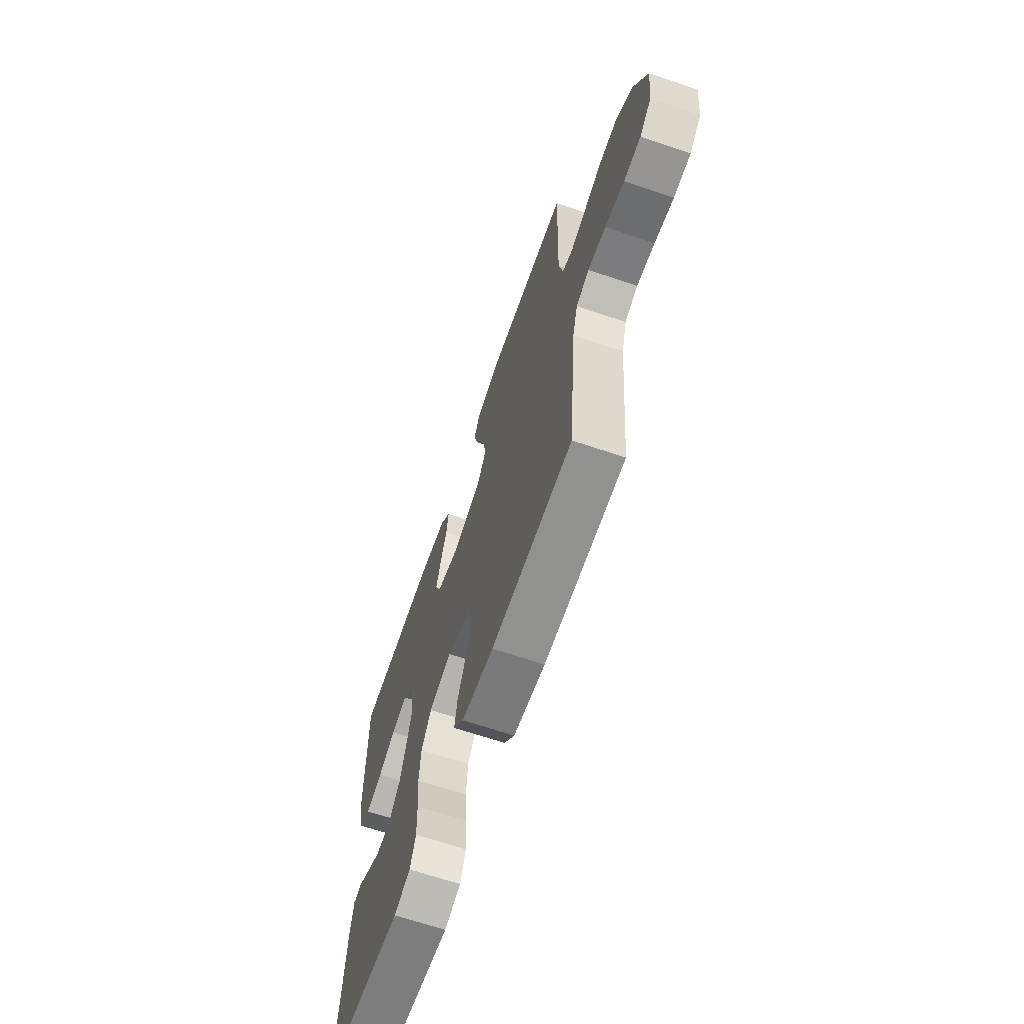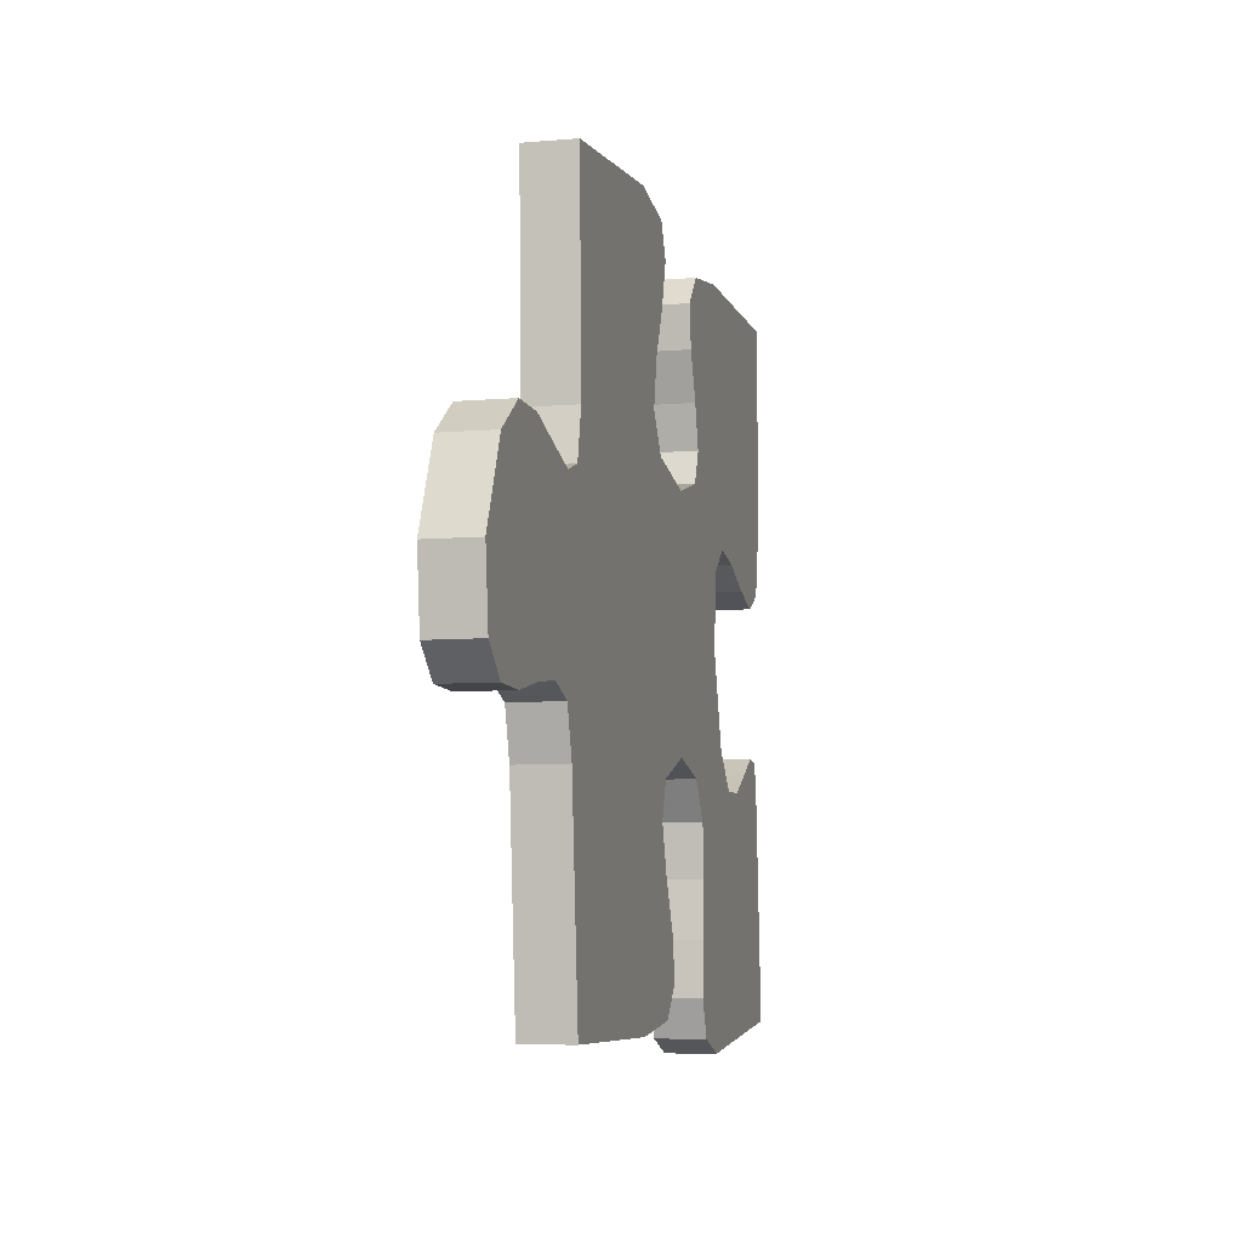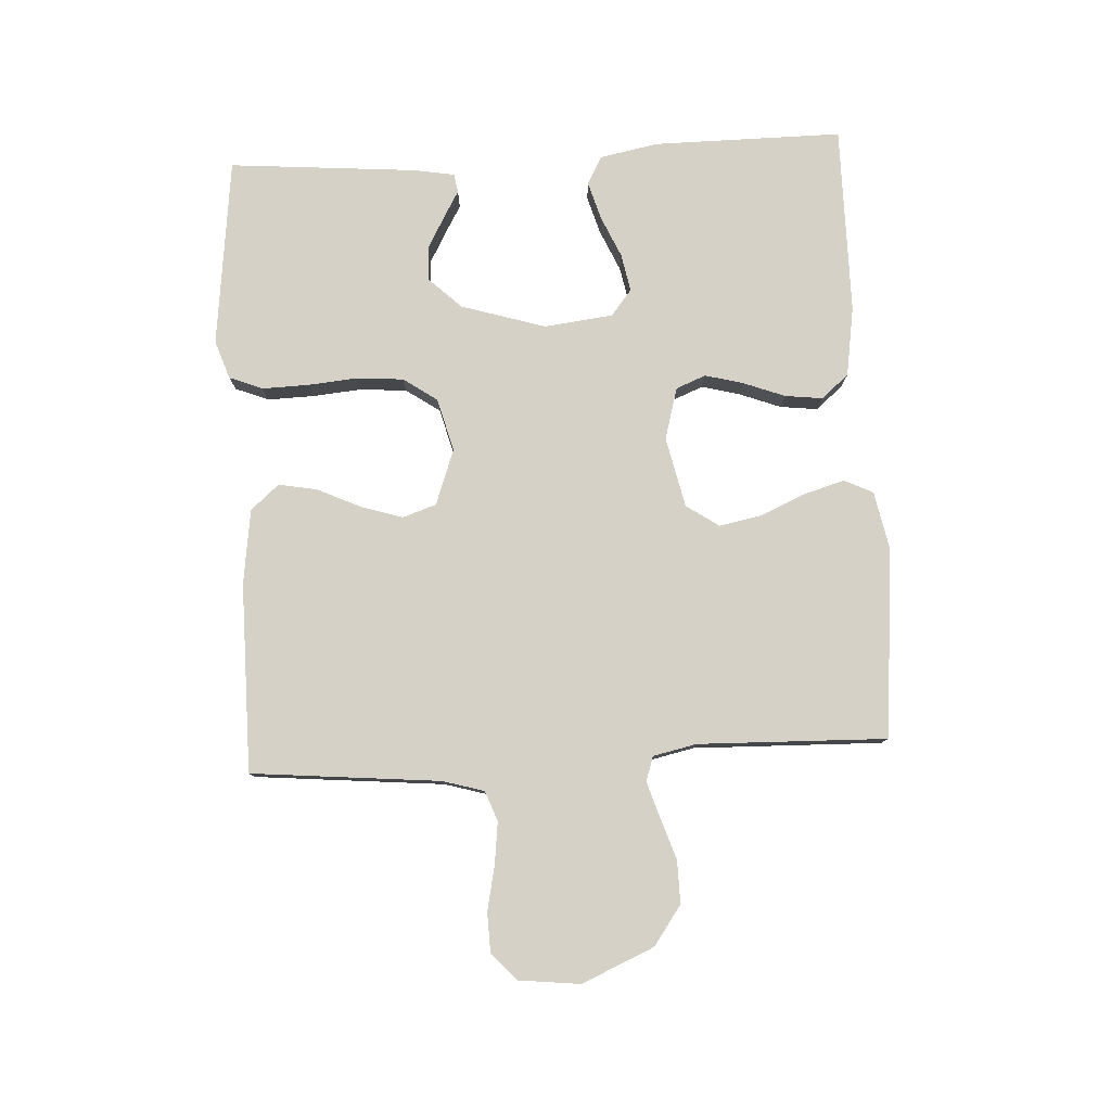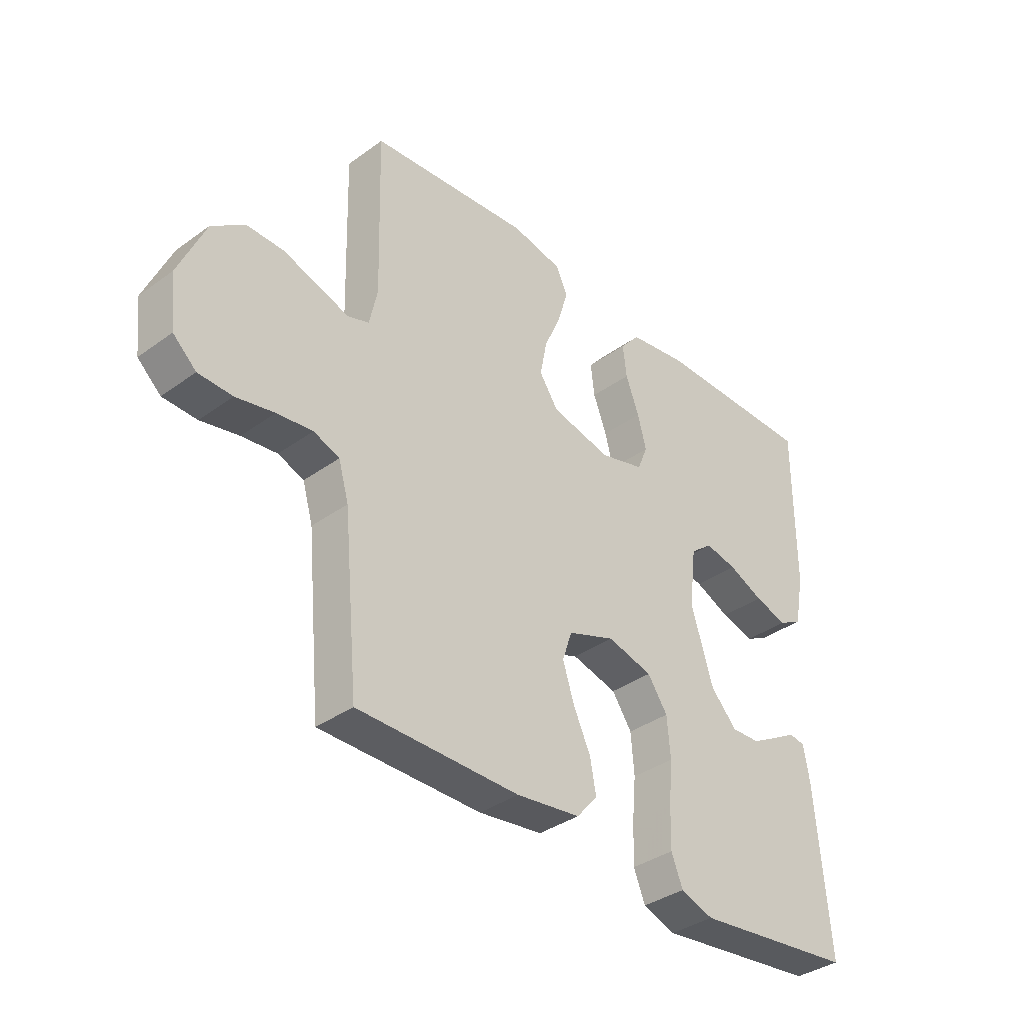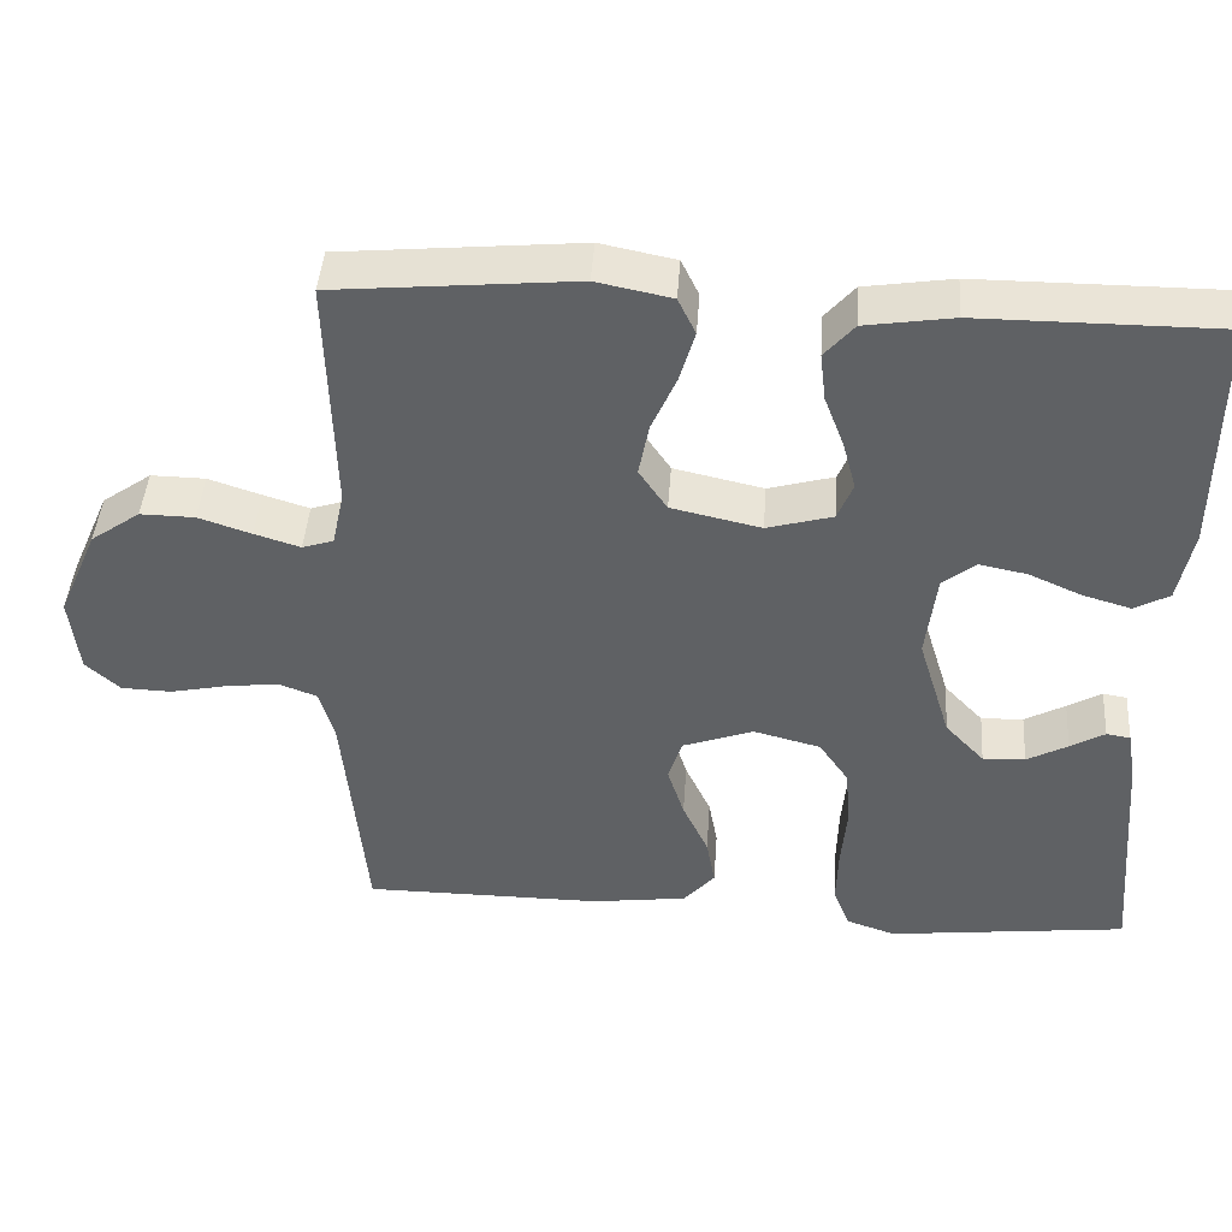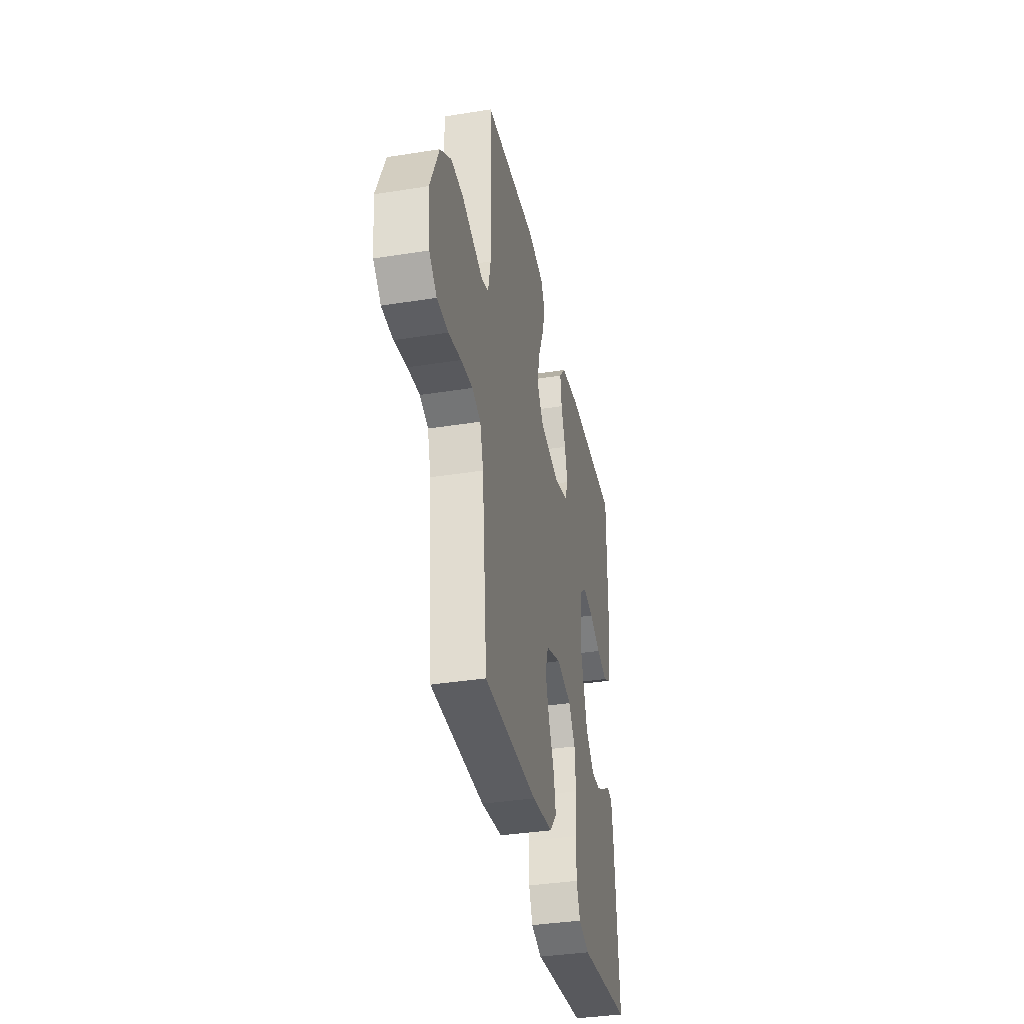
<metadata>
{"format":"obj","ext":"obj","renderer":"f3d","projection":"perspective","resolution":1024,"background":"white","views":[{"elev":-65.7,"azim":-108.9,"up":"+Z"},{"elev":-6.8,"azim":-75.8,"up":"+Z"},{"elev":79.6,"azim":-93.1,"up":"+Y"},{"elev":-36.6,"azim":-46.8,"up":"+Z"},{"elev":43.8,"azim":4.0,"up":"+Z"},{"elev":-36.7,"azim":-78.3,"up":"+Z"}]}
</metadata>
<code>
v -0.5 0.07 -0.5
v -0.528 0.07 -0.2
v -0.547 0.07 -0.134
v -0.595 0.07 -0.116
v -0.661 0.07 -0.124
v -0.732 0.07 -0.139
v -0.795 0.07 -0.137
v -0.838 0.07 -0.098
v -0.849 0.07 0
v -0.799 0.07 0.115
v -0.737 0.07 0.159
v -0.669 0.07 0.158
v -0.603 0.07 0.136
v -0.546 0.07 0.118
v -0.507 0.07 0.131
v -0.492 0.07 0.2
v -0.5 0.07 0.5
v -0.2 0.07 0.528
v -0.106 0.07 0.509
v -0.084 0.07 0.463
v -0.103 0.07 0.398
v -0.134 0.07 0.327
v -0.147 0.07 0.26
v -0.112 0.07 0.208
v 0 0.07 0.183
v 0.082 0.07 0.206
v 0.101 0.07 0.253
v 0.085 0.07 0.314
v 0.06 0.07 0.38
v 0.053 0.07 0.44
v 0.09 0.07 0.483
v 0.2 0.07 0.5
v 0.5 0.07 0.5
v 0.499 0.07 0.2
v 0.481 0.07 0.107
v 0.437 0.07 0.083
v 0.376 0.07 0.101
v 0.311 0.07 0.13
v 0.251 0.07 0.142
v 0.21 0.07 0.109
v 0.197 0.07 0
v 0.238 0.07 -0.134
v 0.287 0.07 -0.186
v 0.34 0.07 -0.184
v 0.391 0.07 -0.156
v 0.434 0.07 -0.131
v 0.464 0.07 -0.136
v 0.475 0.07 -0.2
v 0.5 0.07 -0.5
v 0.2 0.07 -0.535
v 0.139 0.07 -0.514
v 0.118 0.07 -0.461
v 0.12 0.07 -0.387
v 0.127 0.07 -0.308
v 0.121 0.07 -0.234
v 0.084 0.07 -0.18
v 0 0.07 -0.158
v -0.088 0.07 -0.19
v -0.106 0.07 -0.244
v -0.085 0.07 -0.31
v -0.053 0.07 -0.379
v -0.042 0.07 -0.44
v -0.081 0.07 -0.485
v -0.2 0.07 -0.501
v -0.5 0 -0.5
v -0.528 0 -0.2
v -0.547 0 -0.134
v -0.595 0 -0.116
v -0.661 0 -0.124
v -0.732 0 -0.139
v -0.795 0 -0.137
v -0.838 0 -0.098
v -0.849 0 0
v -0.799 0 0.115
v -0.737 0 0.159
v -0.669 0 0.158
v -0.603 0 0.136
v -0.546 0 0.118
v -0.507 0 0.131
v -0.492 0 0.2
v -0.5 0 0.5
v -0.2 0 0.528
v -0.106 0 0.509
v -0.084 0 0.463
v -0.103 0 0.398
v -0.134 0 0.327
v -0.147 0 0.26
v -0.112 0 0.208
v 0 0 0.183
v 0.082 0 0.206
v 0.101 0 0.253
v 0.085 0 0.314
v 0.06 0 0.38
v 0.053 0 0.44
v 0.09 0 0.483
v 0.2 0 0.5
v 0.5 0 0.5
v 0.499 0 0.2
v 0.481 0 0.107
v 0.437 0 0.083
v 0.376 0 0.101
v 0.311 0 0.13
v 0.251 0 0.142
v 0.21 0 0.109
v 0.197 0 0
v 0.238 0 -0.134
v 0.287 0 -0.186
v 0.34 0 -0.184
v 0.391 0 -0.156
v 0.434 0 -0.131
v 0.464 0 -0.136
v 0.475 0 -0.2
v 0.5 0 -0.5
v 0.2 0 -0.535
v 0.139 0 -0.514
v 0.118 0 -0.461
v 0.12 0 -0.387
v 0.127 0 -0.308
v 0.121 0 -0.234
v 0.084 0 -0.18
v 0 0 -0.158
v -0.088 0 -0.19
v -0.106 0 -0.244
v -0.085 0 -0.31
v -0.053 0 -0.379
v -0.042 0 -0.44
v -0.081 0 -0.485
v -0.2 0 -0.501
f 63 64 1 2
f 60 61 62 63
f 59 60 63 2
f 58 59 2 3
f 57 58 3 4
f 51 52 53 54
f 49 50 51 54
f 49 54 55
f 48 49 55 56
f 45 46 47 48
f 44 45 48
f 43 44 48
f 35 36 37 38
f 35 38 39
f 34 35 39
f 33 34 39
f 32 33 39 40
f 28 29 30 31
f 27 28 31 32
f 19 20 21 22
f 19 22 23
f 16 17 18 19
f 15 16 19 23
f 10 11 12 13
f 10 13 14
f 9 10 14
f 8 9 14 15
f 5 6 7 8
f 4 5 8 15
f 43 48 56
f 42 43 56 57
f 41 42 57 4
f 27 32 40 41
f 26 27 41
f 25 26 41 4
f 4 15 23 24
f 4 24 25
f 66 65 128 127
f 127 126 125 124
f 66 127 124 123
f 67 66 123 122
f 68 67 122 121
f 118 117 116 115
f 118 115 114 113
f 119 118 113
f 120 119 113 112
f 112 111 110 109
f 112 109 108
f 112 108 107
f 102 101 100 99
f 103 102 99
f 103 99 98
f 103 98 97
f 104 103 97 96
f 95 94 93 92
f 96 95 92 91
f 86 85 84 83
f 87 86 83
f 83 82 81 80
f 87 83 80 79
f 77 76 75 74
f 78 77 74
f 78 74 73
f 79 78 73 72
f 72 71 70 69
f 79 72 69 68
f 120 112 107
f 121 120 107 106
f 68 121 106 105
f 105 104 96 91
f 105 91 90
f 68 105 90 89
f 88 87 79 68
f 89 88 68
f 1 65 66 2
f 2 66 67 3
f 3 67 68 4
f 4 68 69 5
f 5 69 70 6
f 6 70 71 7
f 7 71 72 8
f 8 72 73 9
f 9 73 74 10
f 10 74 75 11
f 11 75 76 12
f 12 76 77 13
f 13 77 78 14
f 14 78 79 15
f 15 79 80 16
f 16 80 81 17
f 17 81 82 18
f 18 82 83 19
f 19 83 84 20
f 20 84 85 21
f 21 85 86 22
f 22 86 87 23
f 23 87 88 24
f 24 88 89 25
f 25 89 90 26
f 26 90 91 27
f 27 91 92 28
f 28 92 93 29
f 29 93 94 30
f 30 94 95 31
f 31 95 96 32
f 32 96 97 33
f 33 97 98 34
f 34 98 99 35
f 35 99 100 36
f 36 100 101 37
f 37 101 102 38
f 38 102 103 39
f 39 103 104 40
f 40 104 105 41
f 41 105 106 42
f 42 106 107 43
f 43 107 108 44
f 44 108 109 45
f 45 109 110 46
f 46 110 111 47
f 47 111 112 48
f 48 112 113 49
f 49 113 114 50
f 50 114 115 51
f 51 115 116 52
f 52 116 117 53
f 53 117 118 54
f 54 118 119 55
f 55 119 120 56
f 56 120 121 57
f 57 121 122 58
f 58 122 123 59
f 59 123 124 60
f 60 124 125 61
f 61 125 126 62
f 62 126 127 63
f 63 127 128 64
f 64 128 65 1

</code>
